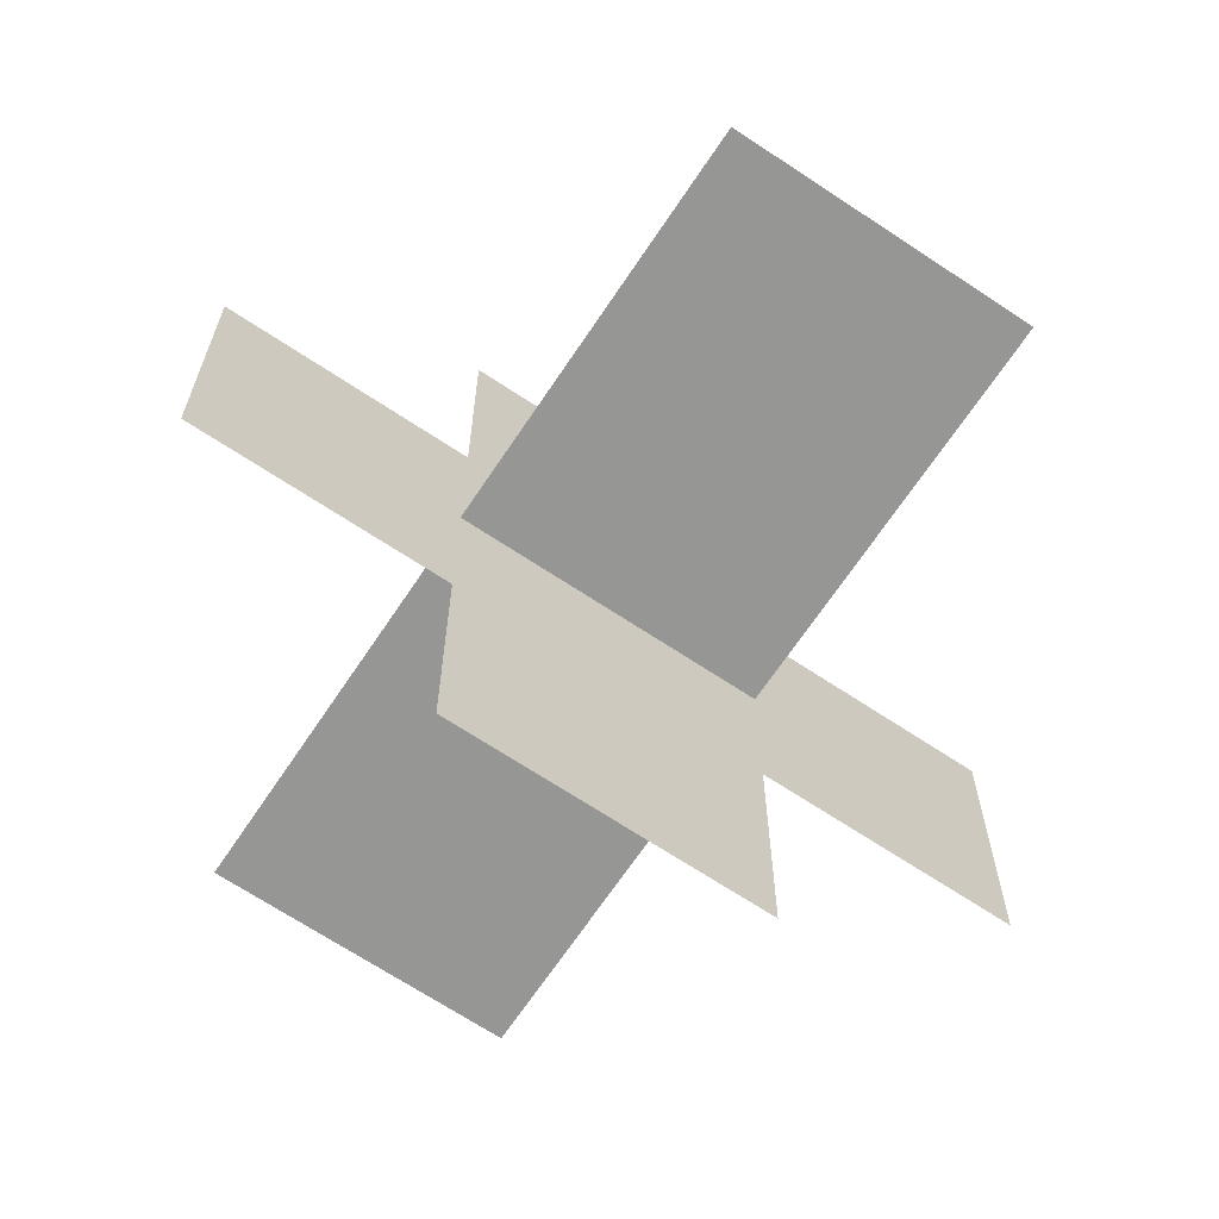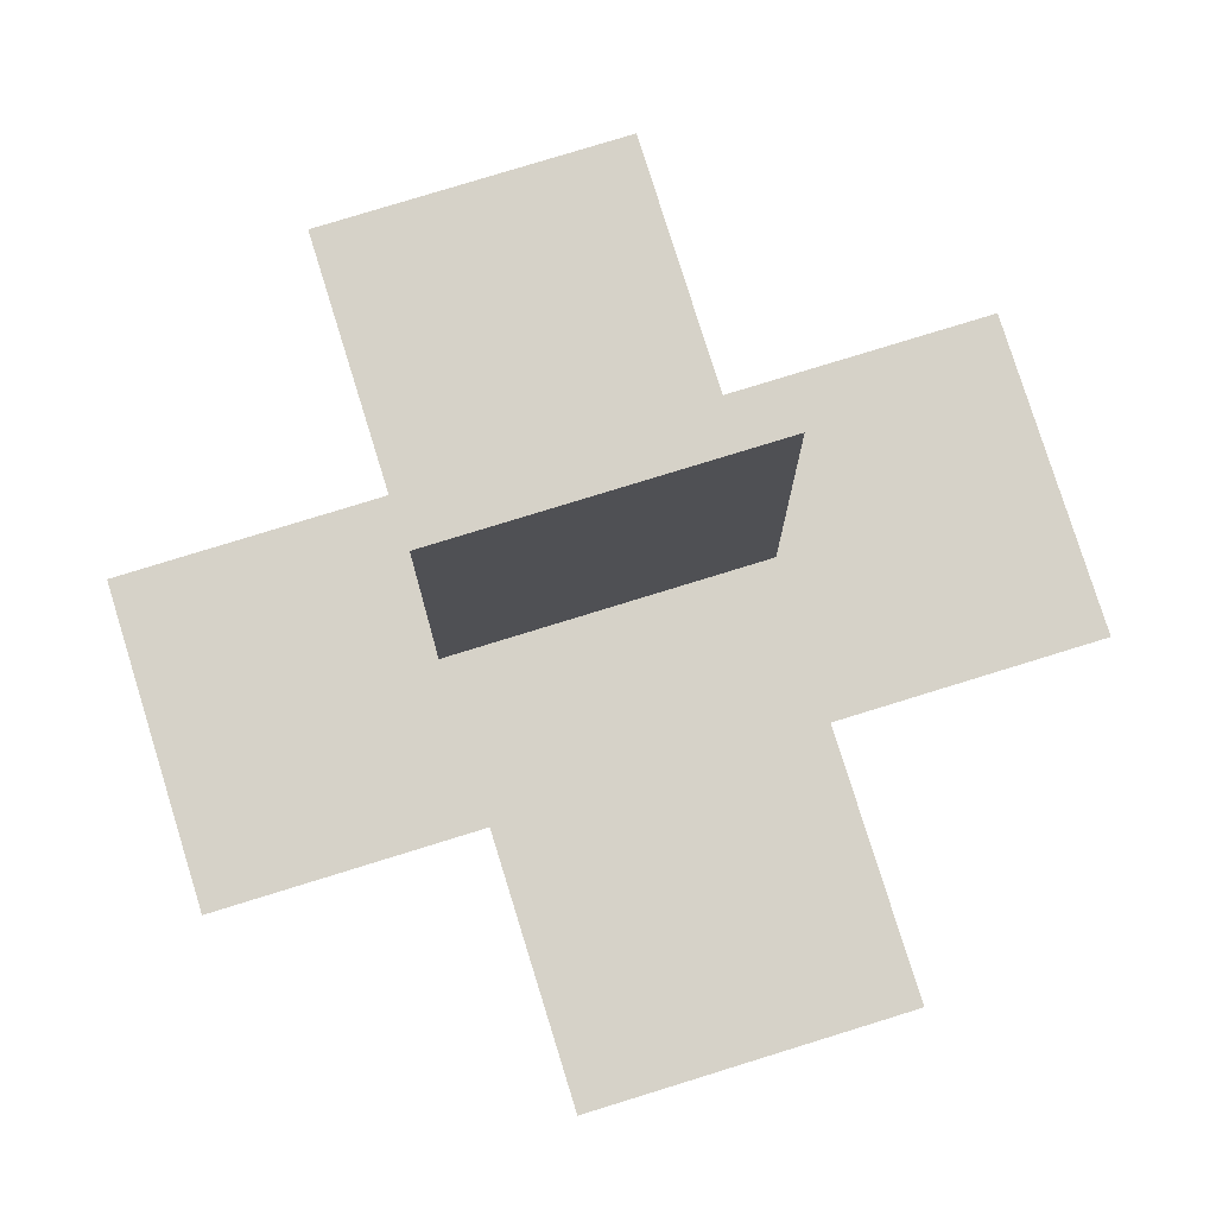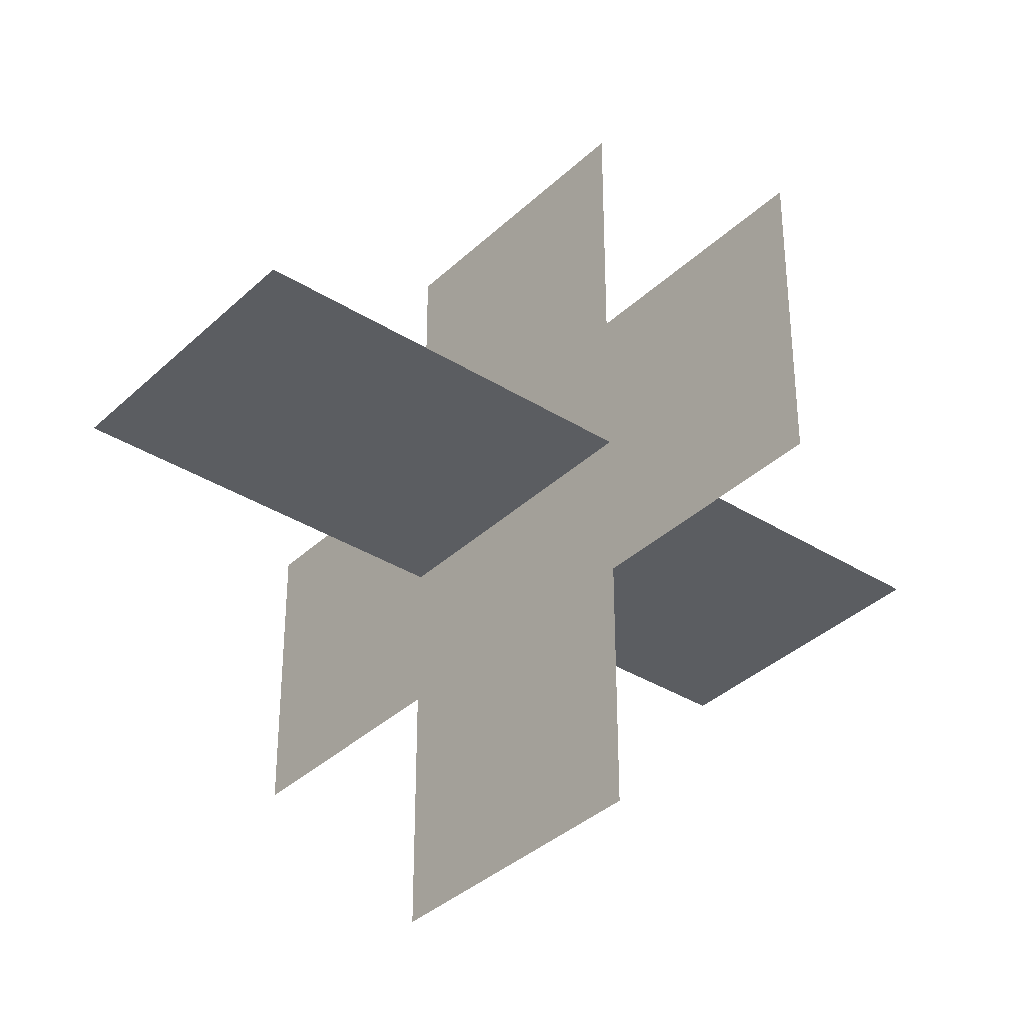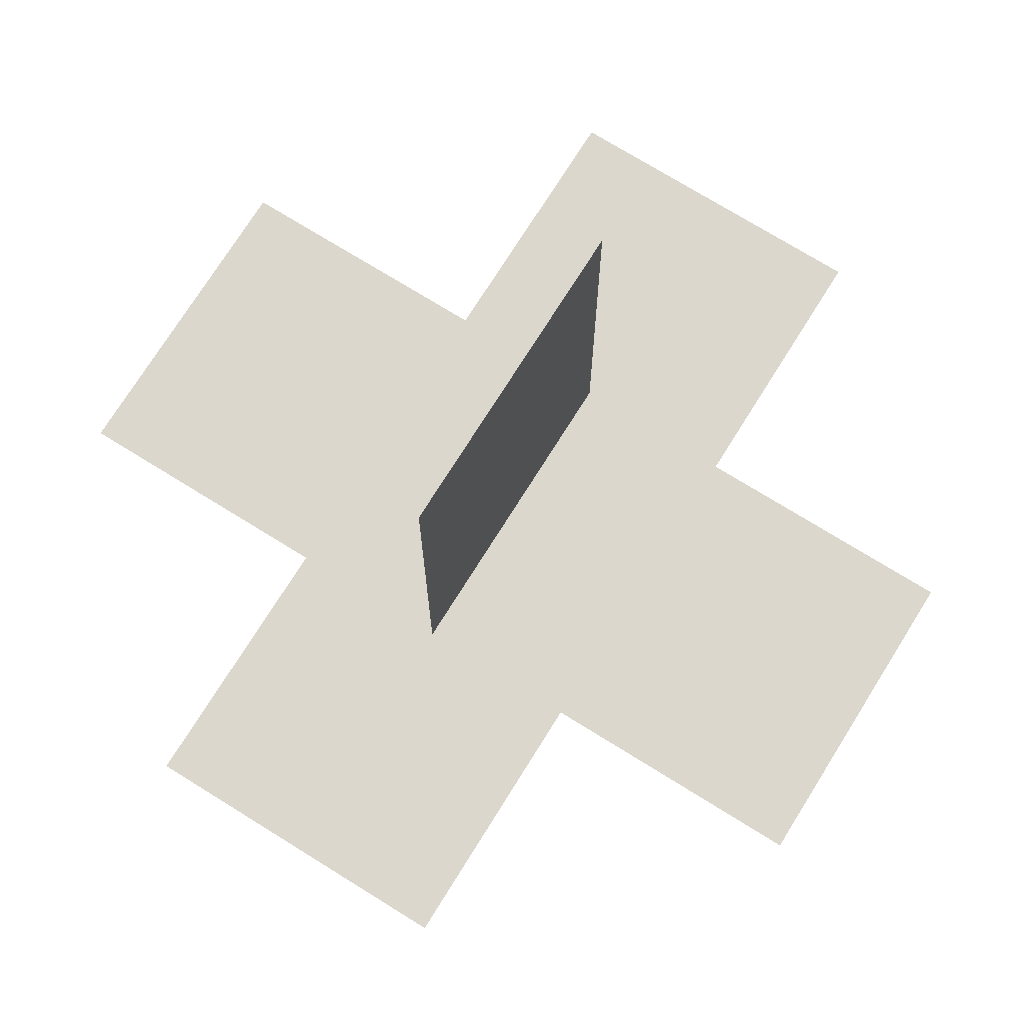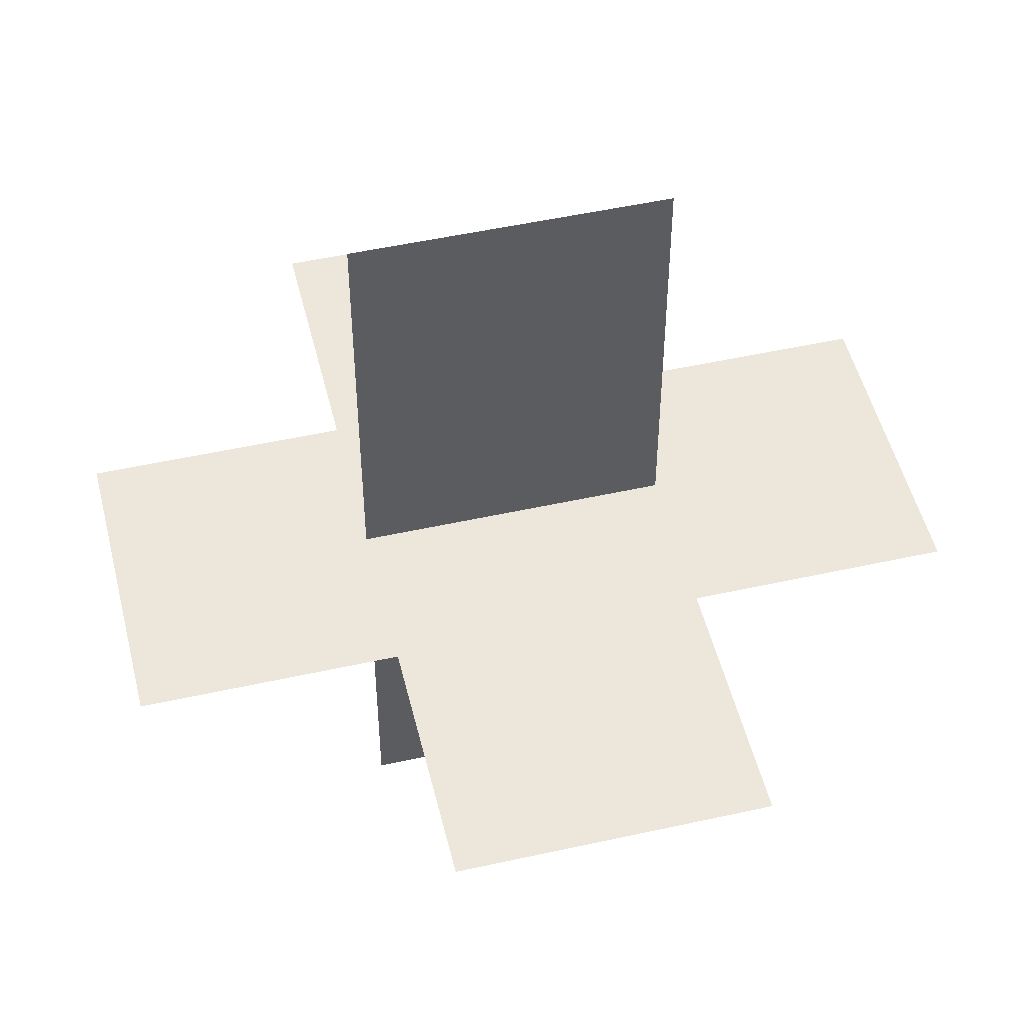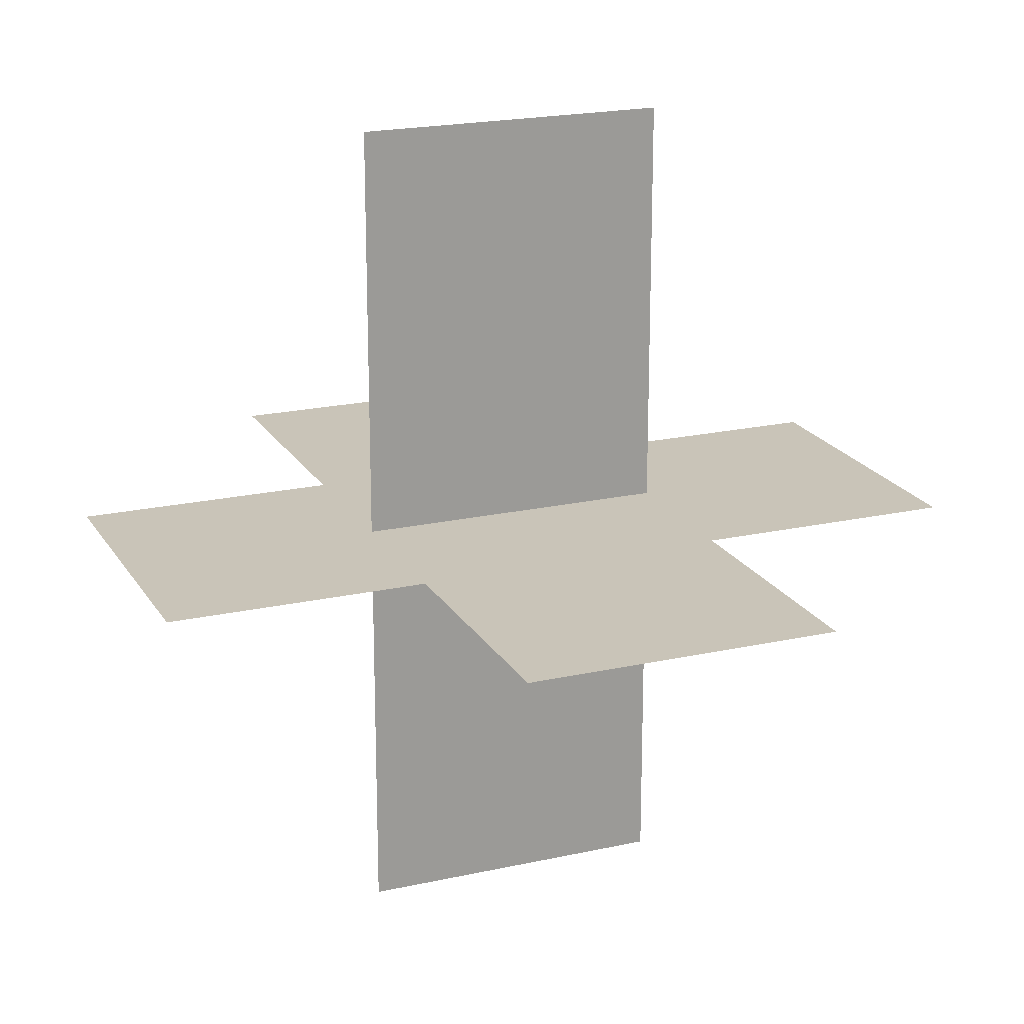
<metadata>
{"format":"obj","ext":"obj","renderer":"f3d","projection":"perspective","resolution":1024,"background":"white","views":[{"elev":-67.7,"azim":146.3,"up":"+Z"},{"elev":77.8,"azim":-17.2,"up":"+Y"},{"elev":-36.0,"azim":-129.4,"up":"+Z"},{"elev":73.0,"azim":121.9,"up":"+Y"},{"elev":50.3,"azim":-13.7,"up":"+Y"},{"elev":20.1,"azim":157.6,"up":"+Y"}]}
</metadata>
<code>
v -0.03125 0.03125 0.05469
v 0.09375 0.03125 0.05469
v -0.03125 0.03125 0.007813
v 0.09375 0.03125 0.007812
v 0.05469 0.03125 0.09375
v 0.05469 0.03125 -0.03125
v 0.007812 0.03125 0.09375
v 0.007812 0.03125 -0.03125
v 0.05469 -0.03125 0.03125
v 0.05469 0.09375 0.03125
v 0.007813 -0.03125 0.03125
v 0.007813 0.09375 0.03125
f 11 10 12
f 2 3 1
f 7 6 8
f 11 9 10
f 2 4 3
f 7 5 6

</code>
